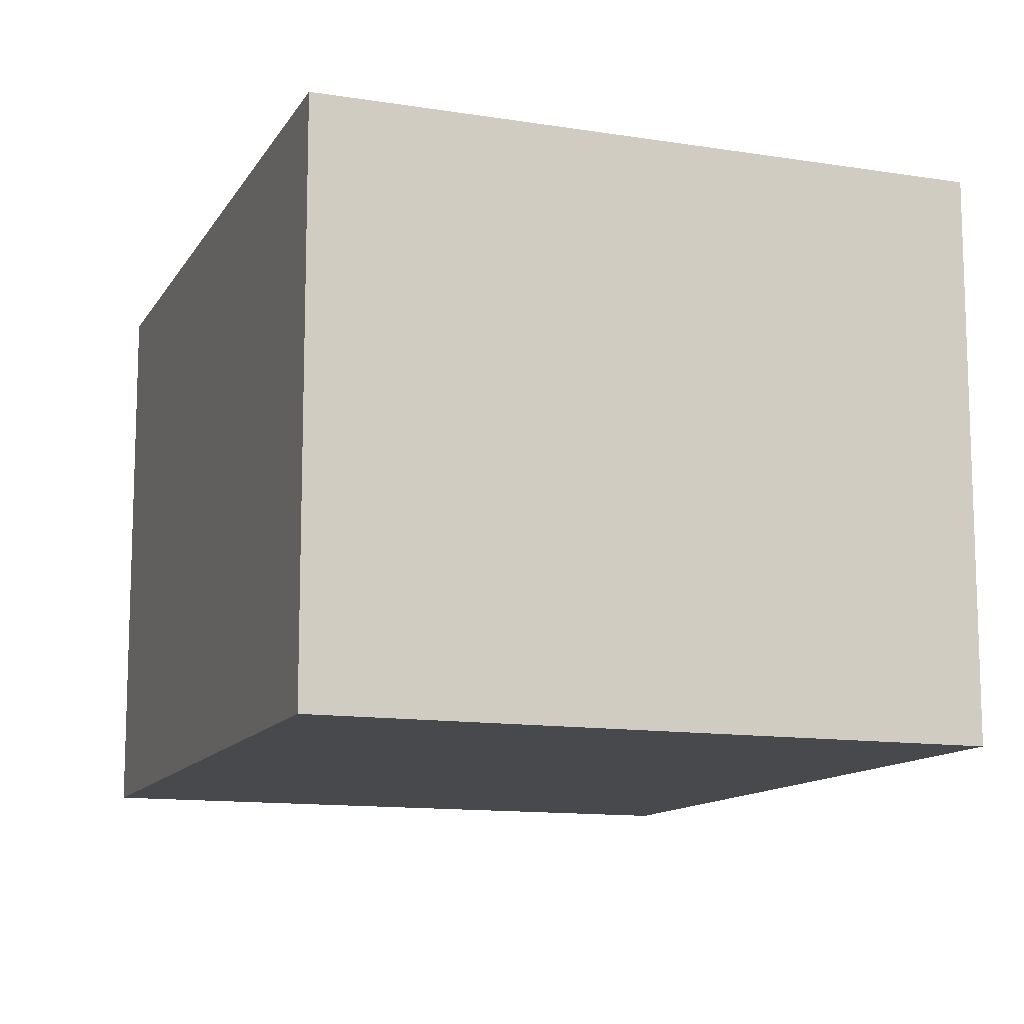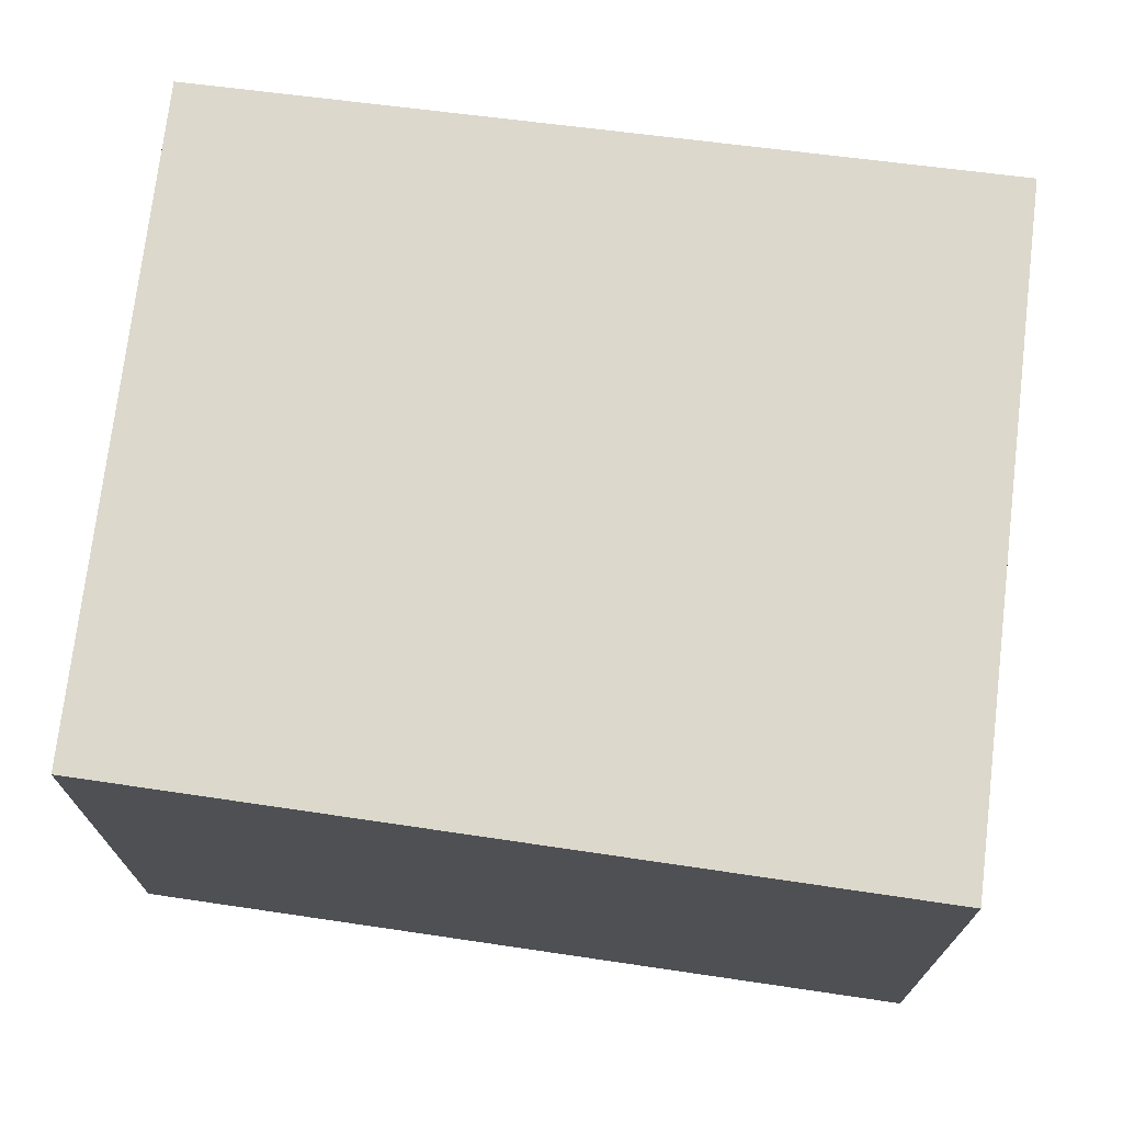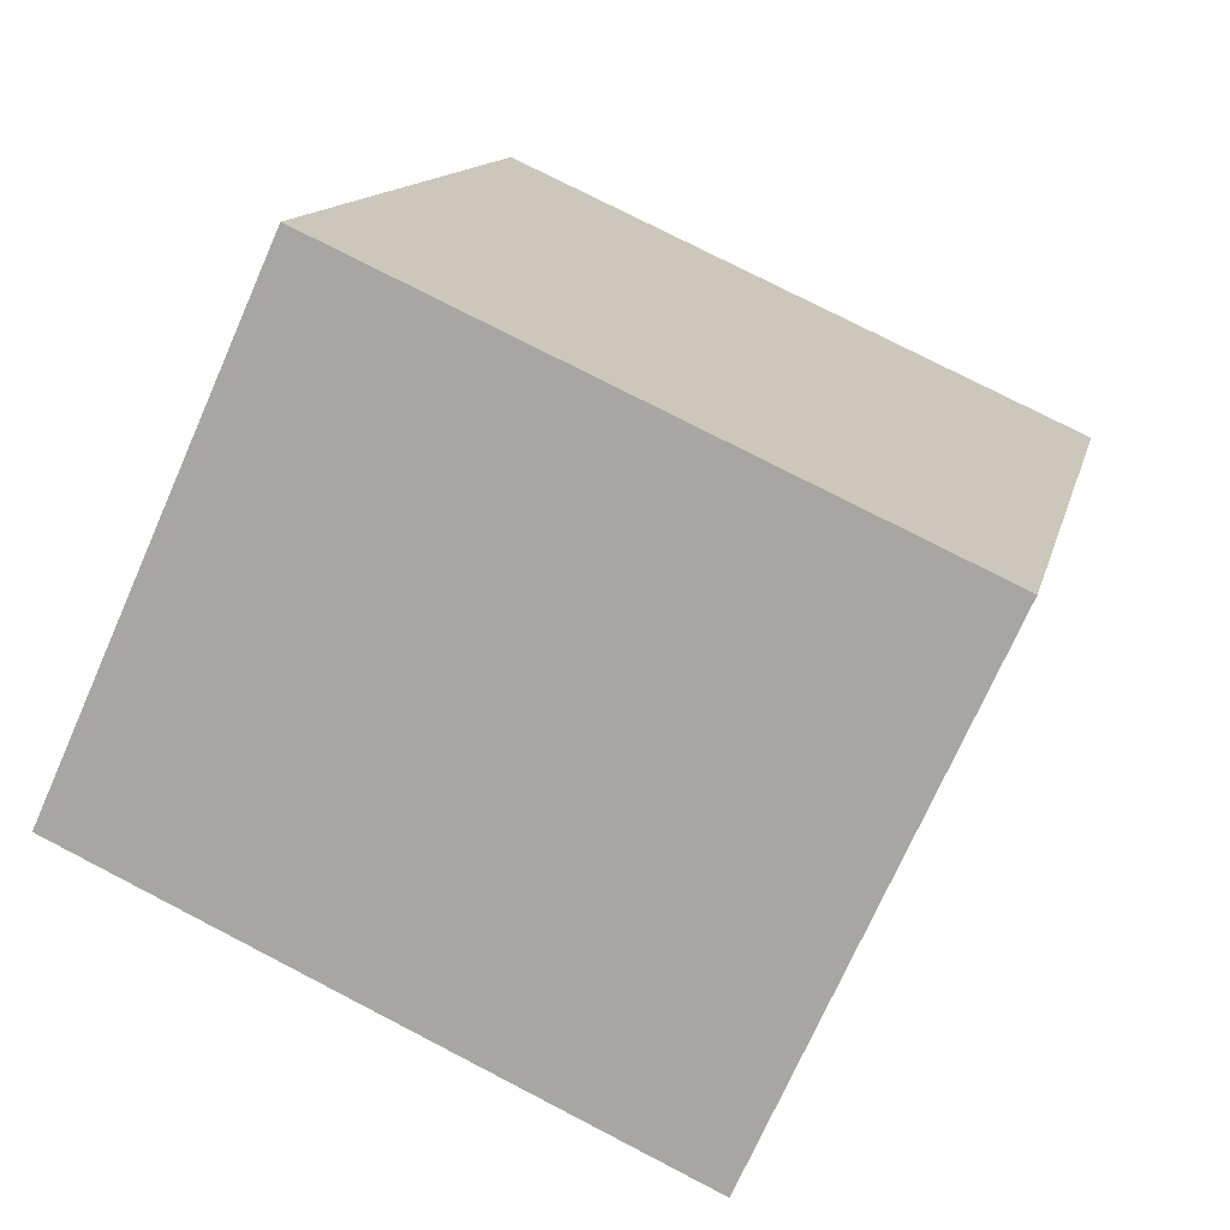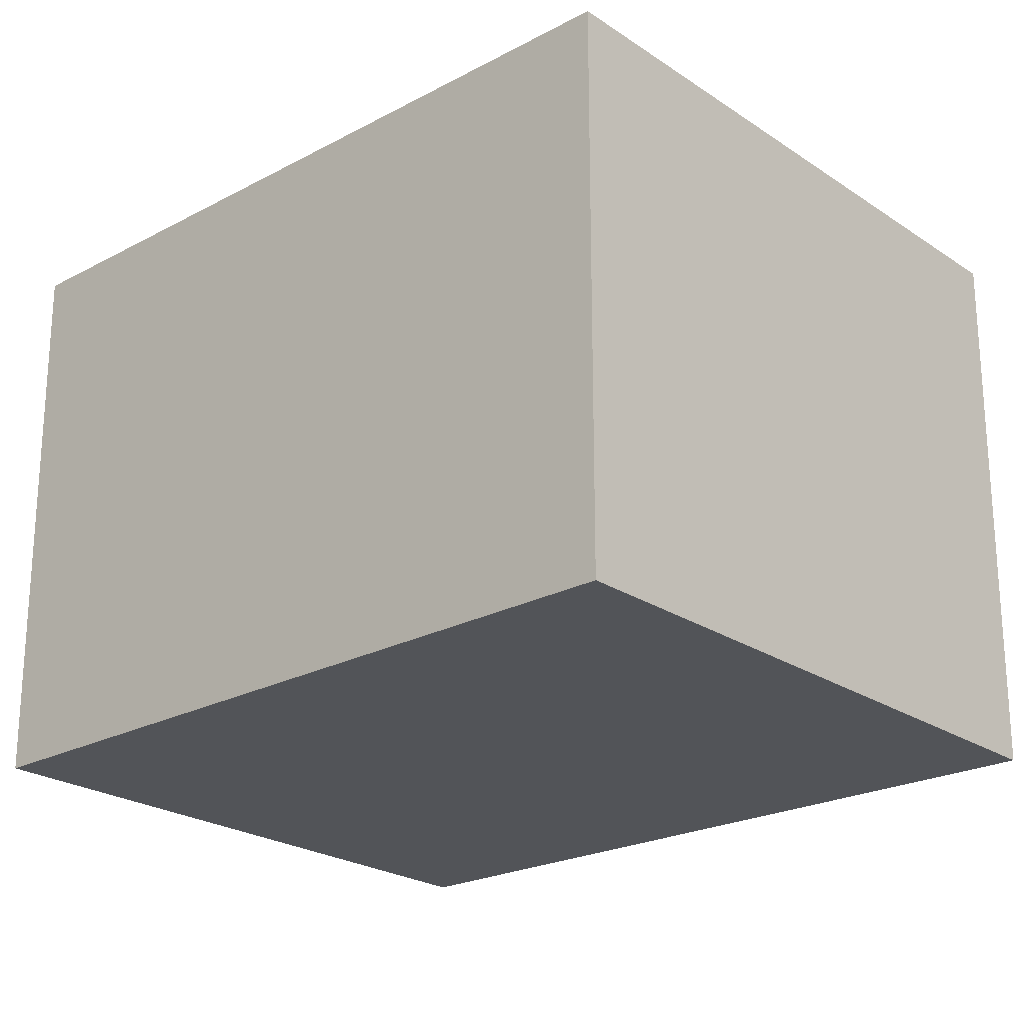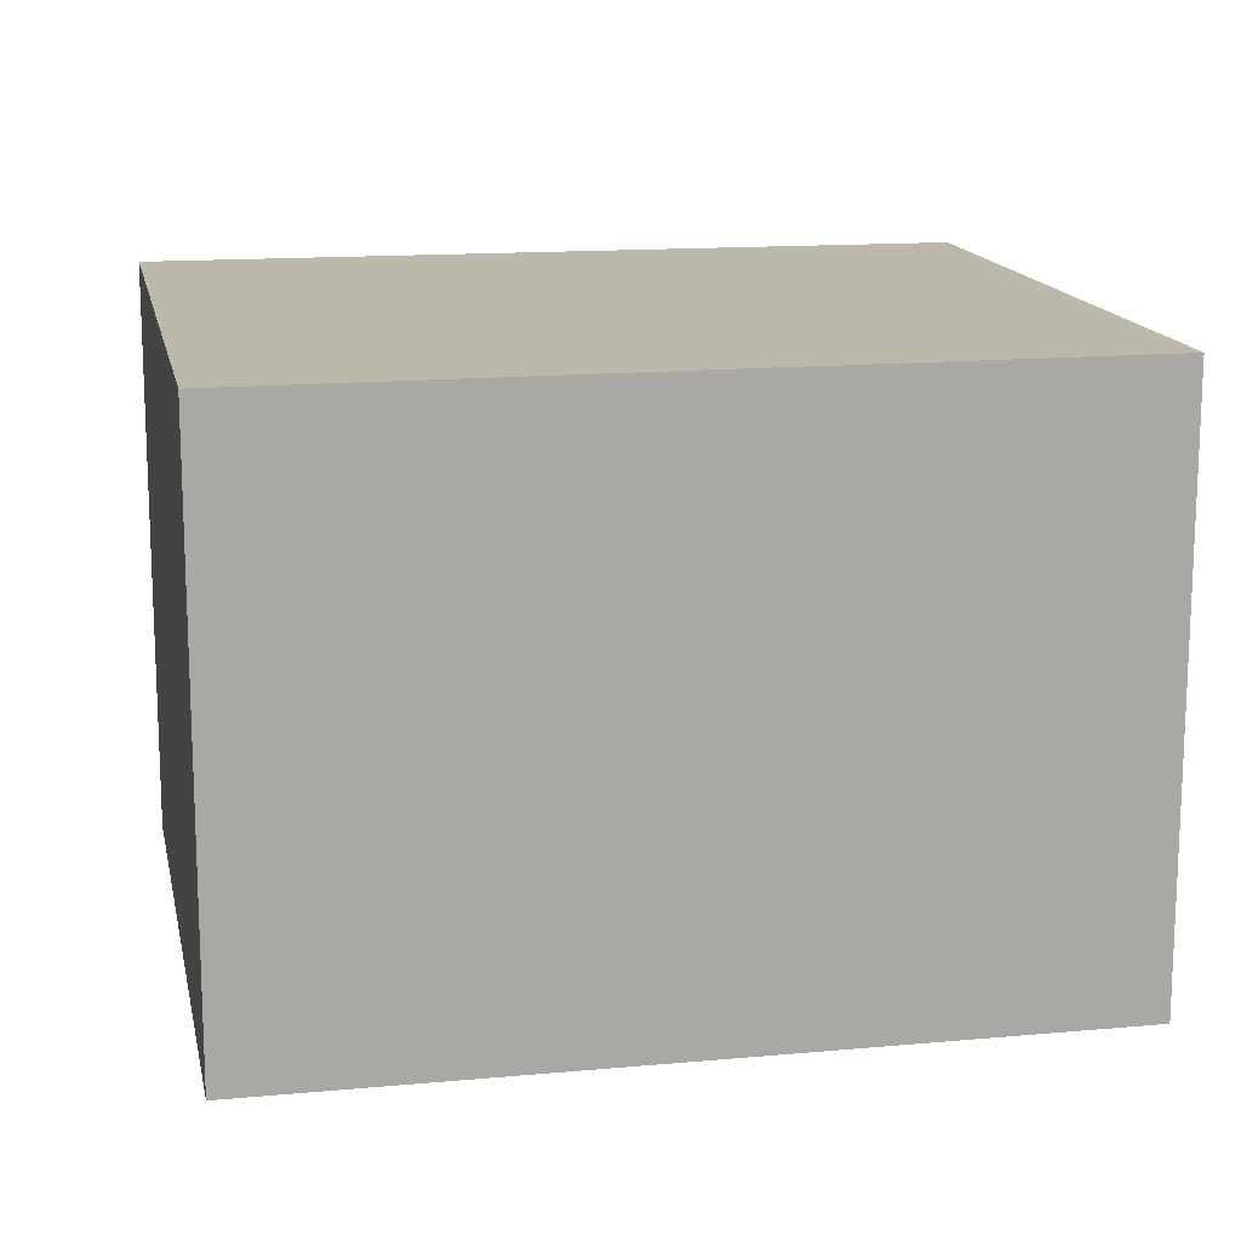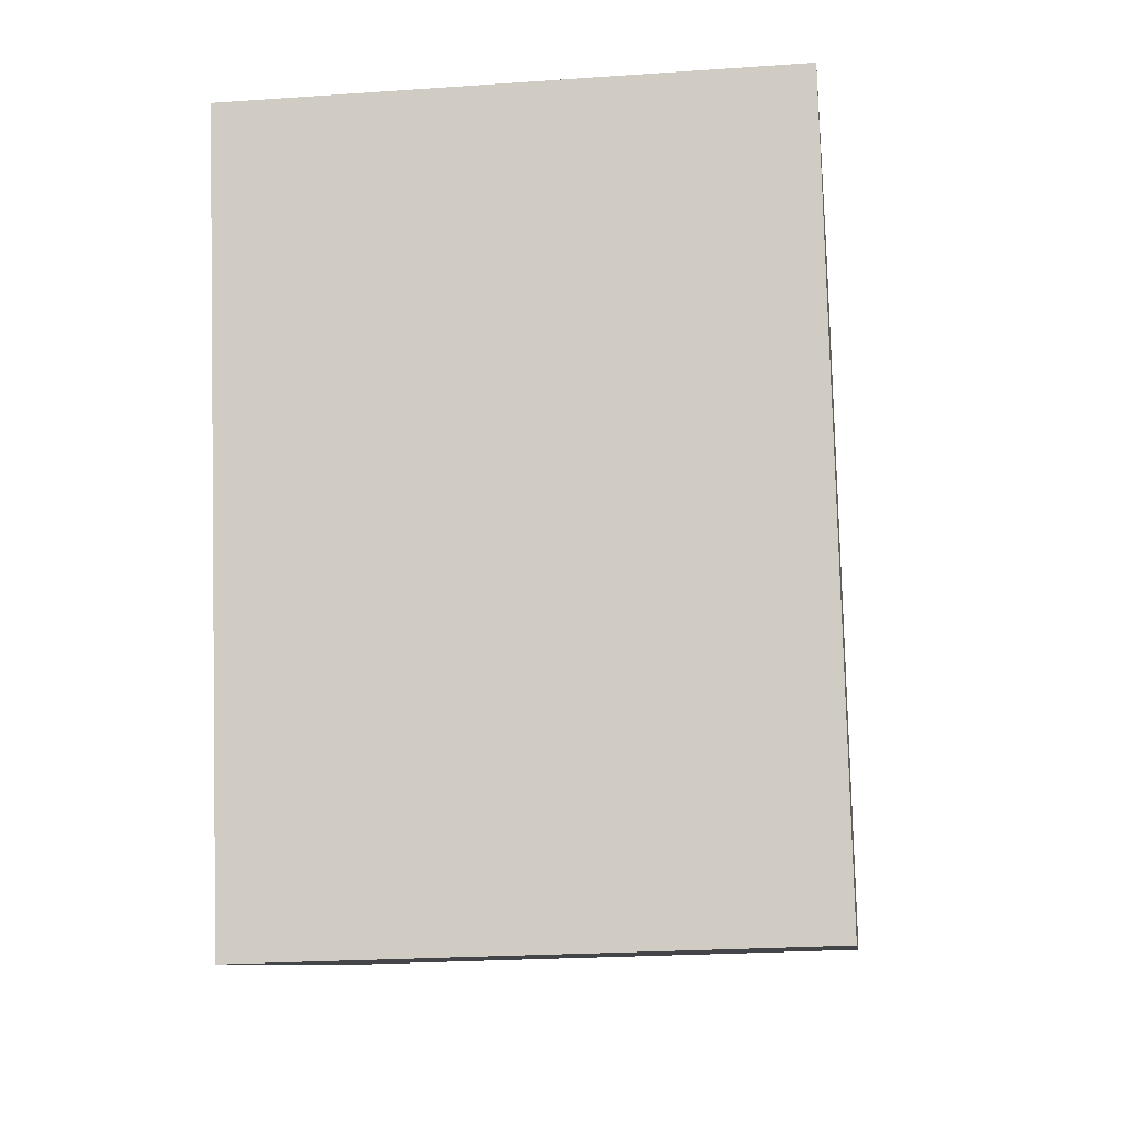
<metadata>
{"format":"obj","ext":"obj","renderer":"f3d","projection":"perspective","resolution":1024,"background":"white","views":[{"elev":-12.1,"azim":-7.3,"up":"+Y"},{"elev":72.7,"azim":-69.5,"up":"+Y"},{"elev":-72.1,"azim":-23.8,"up":"+Z"},{"elev":-22.9,"azim":-35.3,"up":"+Y"},{"elev":14.9,"azim":92.2,"up":"+Y"},{"elev":-22.8,"azim":96.8,"up":"+Z"}]}
</metadata>
<code>
v  0 2.221 1.36e-16
v  3.24 2.221 2.43
v  2.512 2.221 -0.619
v  0.658 2.221 3.051
v  3.24 -1.488e-16 2.43
v  2.512 3.79e-17 -0.619
v  0 0 0
v  0.658 -1.868e-16 3.051
g defaultobject
f 1 2 3
f 2 1 4
f 5 3 2
f 3 5 6
f 6 1 3
f 1 6 7
f 7 4 1
f 4 7 8
f 8 2 4
f 2 8 5
f 5 7 6
f 7 5 8

</code>
